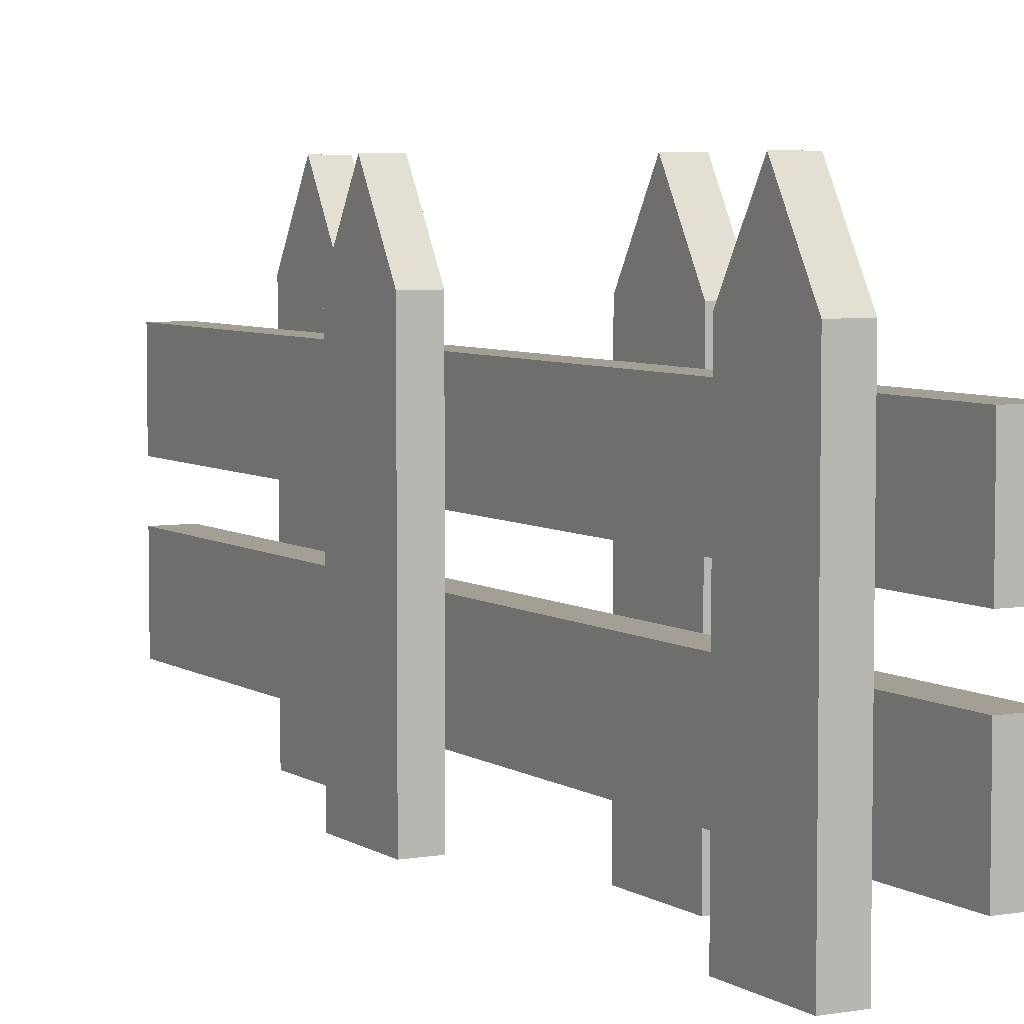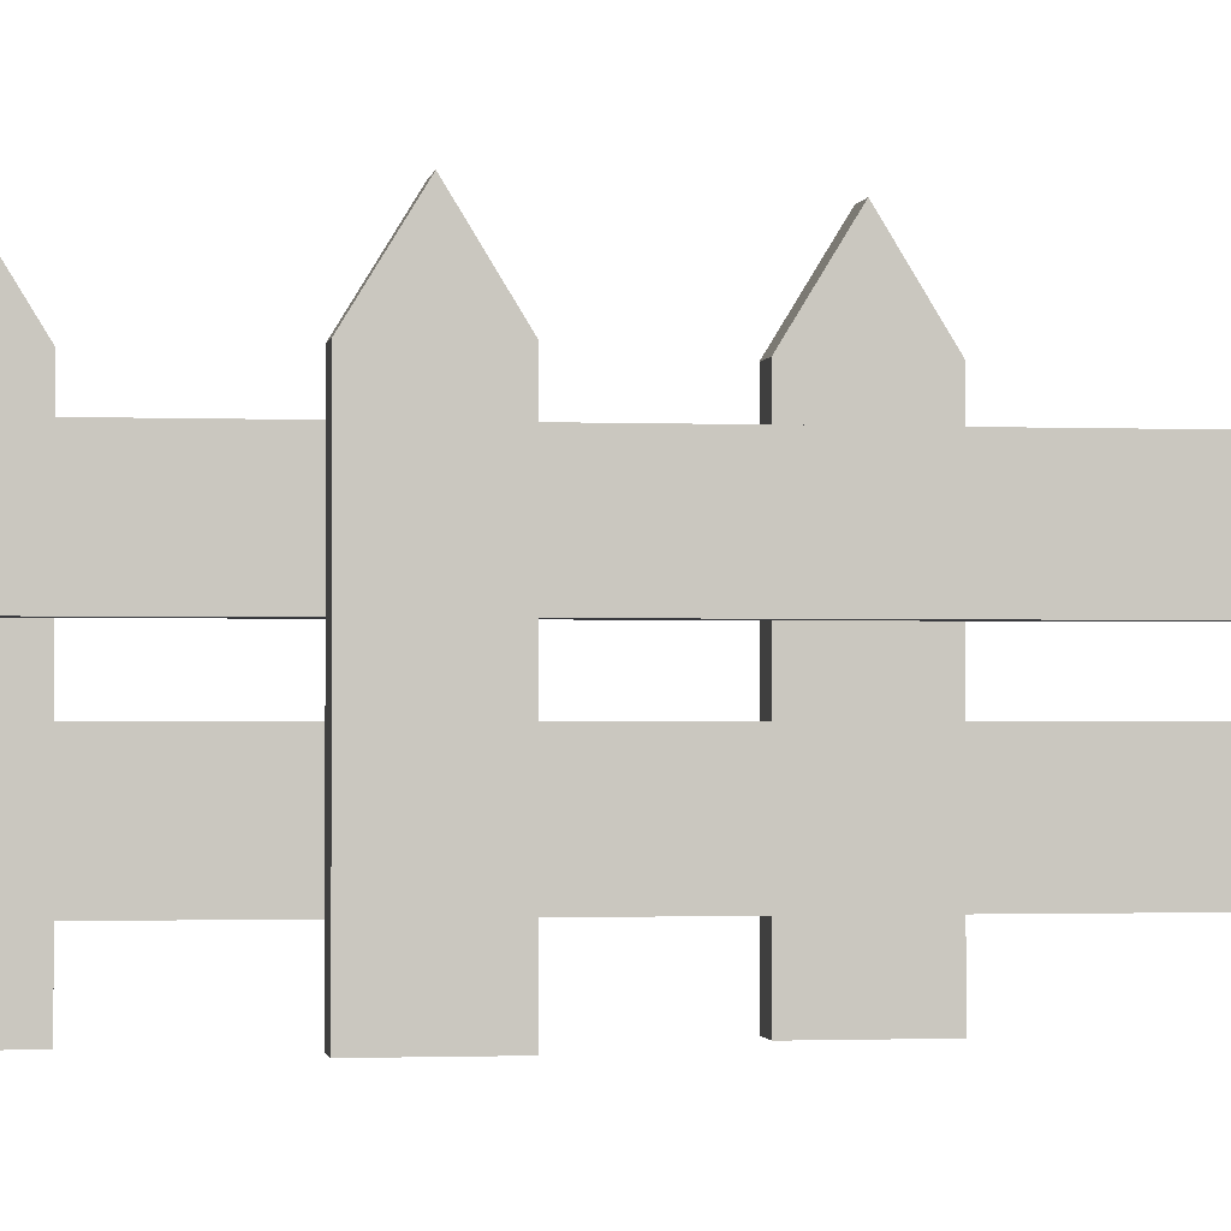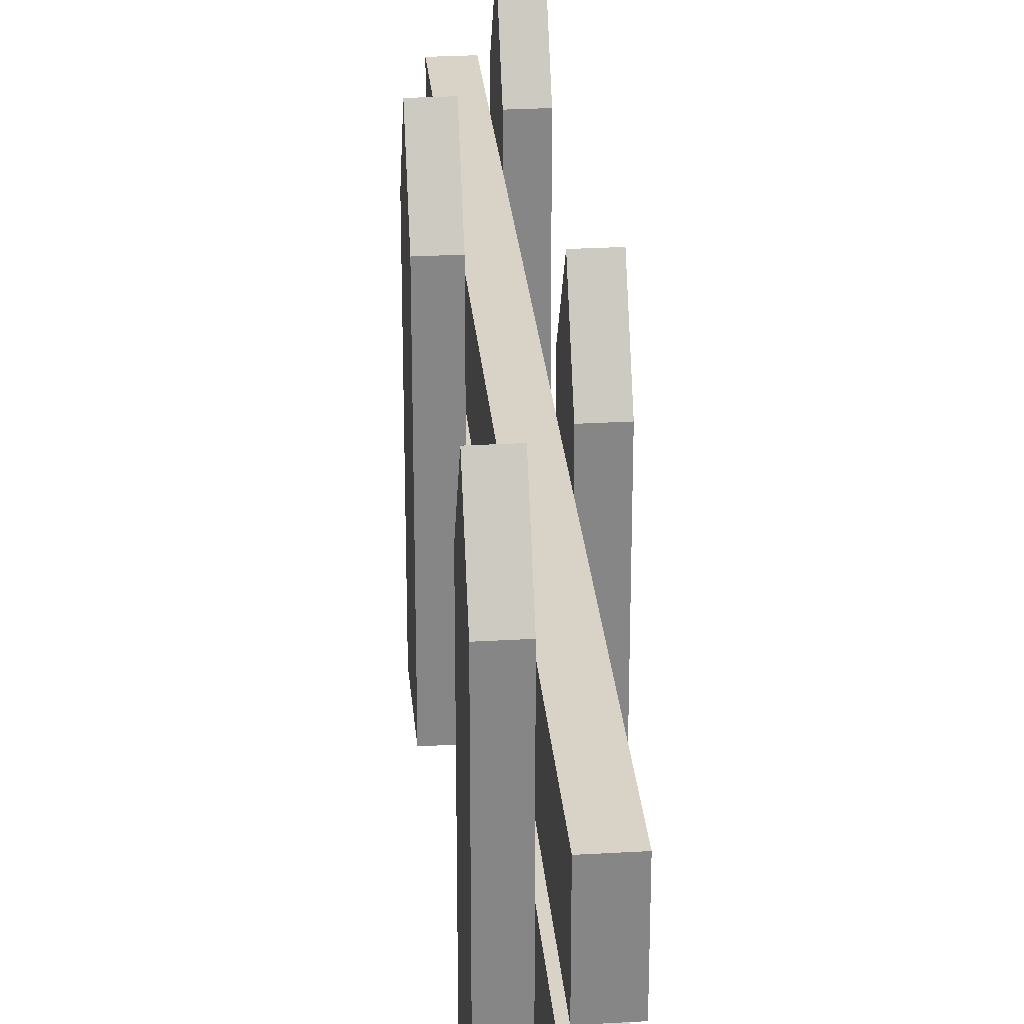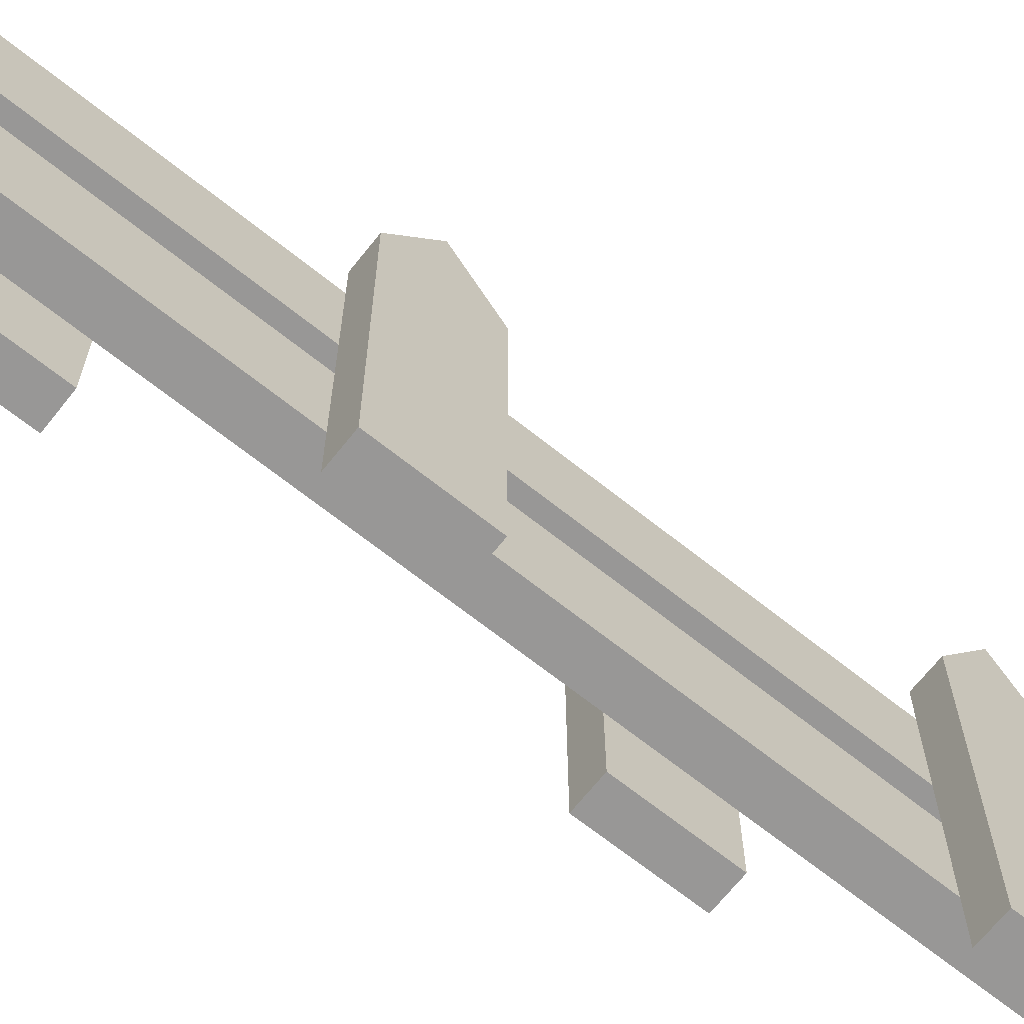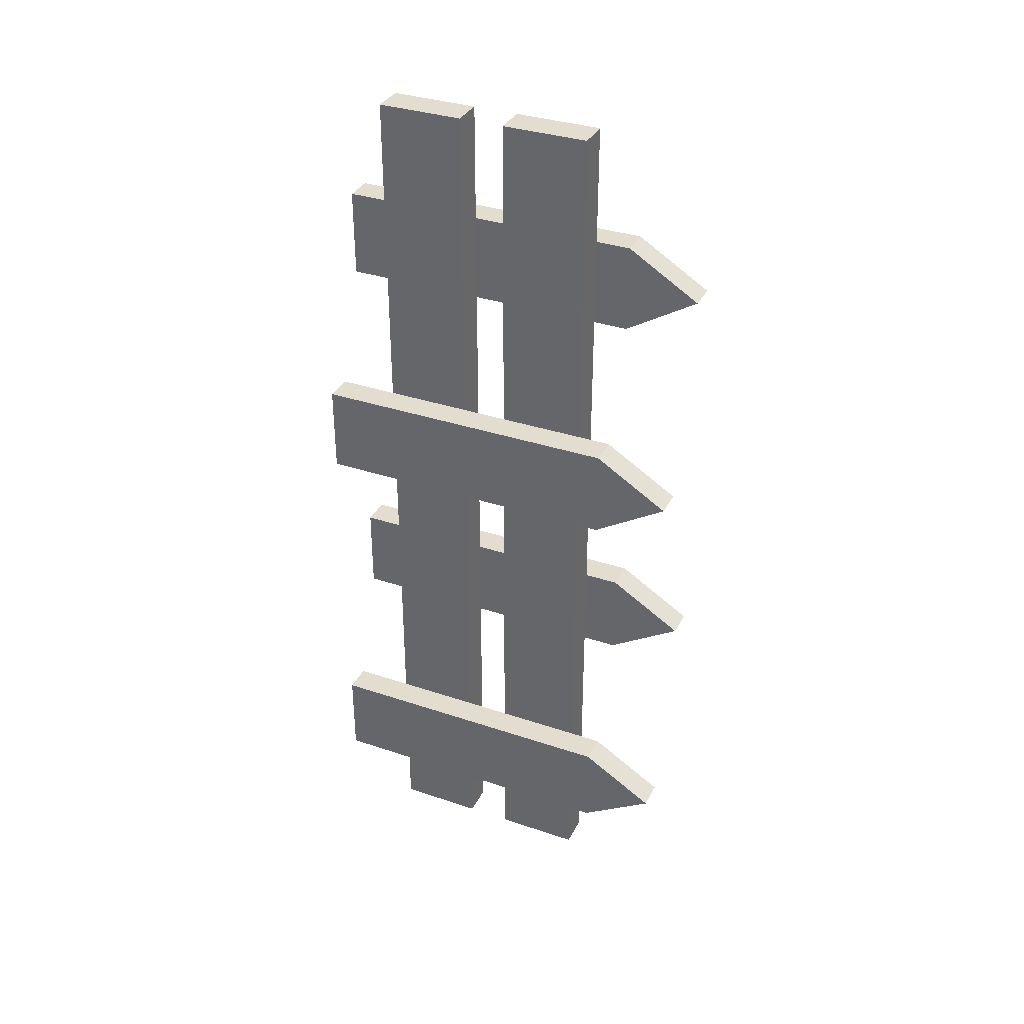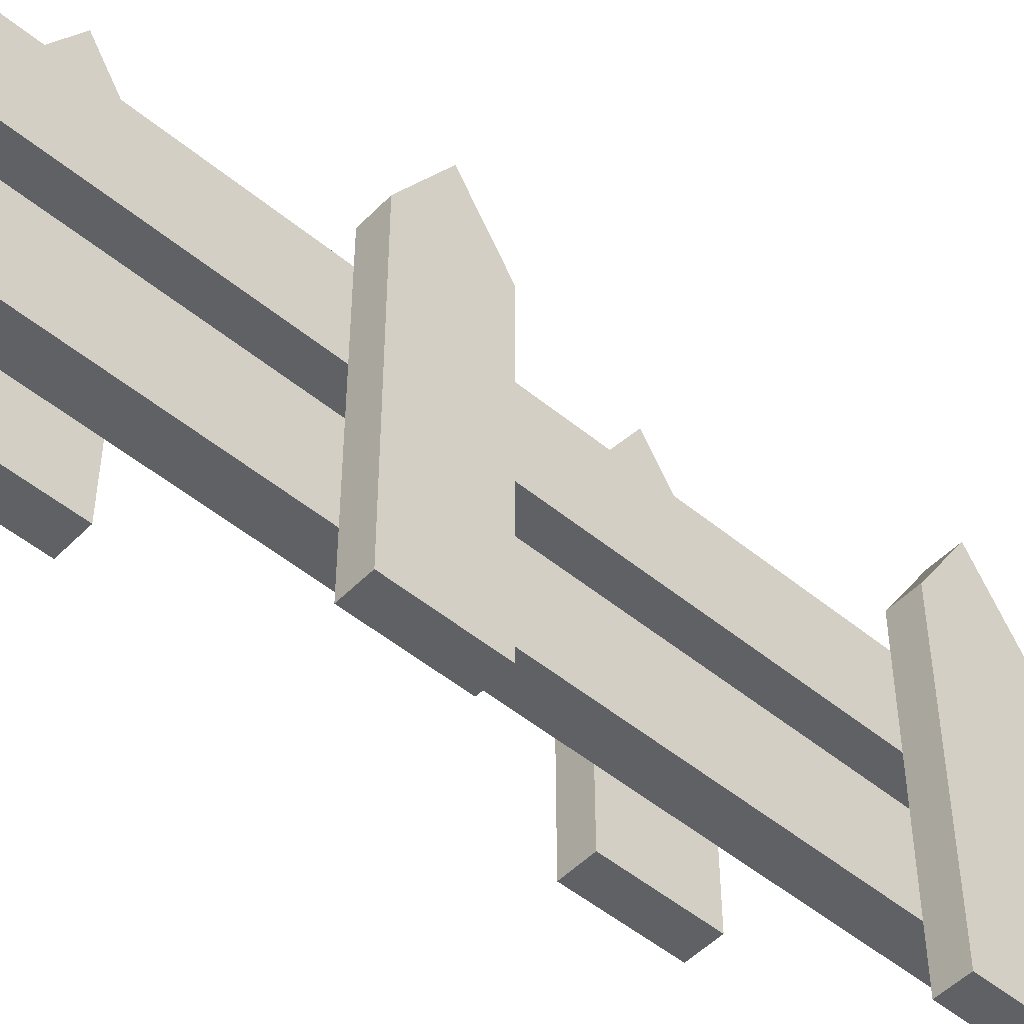
<metadata>
{"format":"obj","ext":"obj","renderer":"f3d","projection":"perspective","resolution":1024,"background":"white","views":[{"elev":5.5,"azim":151.4,"up":"+Y"},{"elev":-1.3,"azim":80.9,"up":"+Y"},{"elev":28.2,"azim":-5.0,"up":"+Y"},{"elev":-68.3,"azim":51.5,"up":"+Y"},{"elev":34.9,"azim":114.2,"up":"+Z"},{"elev":-50.3,"azim":47.9,"up":"+Y"}]}
</metadata>
<code>
g default
v -0.1769 2.199 5.303
v 0.2071 2.199 5.303
v -0.1769 3.199 5.303
v 0.2071 3.199 5.303
v -0.1769 3.199 -5.303
v 0.2071 3.199 -5.303
v -0.1769 2.199 -5.303
v 0.2071 2.199 -5.303
v -0.5596 0 3.908
v -0.2208 0 3.908
v -0.5596 3.587 3.908
v -0.2208 3.587 3.908
v -0.5596 3.587 2.867
v -0.2208 3.587 2.867
v -0.5596 0 2.867
v -0.2208 0 2.867
v -0.5596 4.436 3.387
v -0.2208 4.436 3.387
v 0.2208 0 1.522
v 0.5596 0 1.522
v 0.2208 3.587 1.522
v 0.5596 3.587 1.522
v 0.2208 3.587 0.48
v 0.5596 3.587 0.48
v 0.2208 0 0.48
v 0.5596 0 0.48
v 0.2208 4.436 1.001
v 0.5596 4.436 1.001
v -0.1769 0.6734 5.303
v 0.2071 0.6734 5.303
v -0.1769 1.673 5.303
v 0.2071 1.673 5.303
v -0.1769 1.673 -5.303
v 0.2071 1.673 -5.303
v -0.1769 0.6734 -5.303
v 0.2071 0.6734 -5.303
v -0.5596 0 -0.8657
v -0.2208 0 -0.8657
v -0.5596 3.587 -0.8657
v -0.2208 3.587 -0.8657
v -0.5596 3.587 -1.907
v -0.2208 3.587 -1.907
v -0.5596 0 -1.907
v -0.2208 0 -1.907
v -0.5596 4.436 -1.387
v -0.2208 4.436 -1.387
v 0.2208 0 -3.253
v 0.5596 0 -3.253
v 0.2208 3.587 -3.253
v 0.5596 3.587 -3.253
v 0.2208 3.587 -4.294
v 0.5596 3.587 -4.294
v 0.2208 0 -4.294
v 0.5596 0 -4.294
v 0.2208 4.436 -3.774
v 0.5596 4.436 -3.774
g FenceButBad
f 1 2 4 3
f 3 4 6 5
f 5 6 8 7
f 7 8 2 1
f 2 8 6 4
f 7 1 3 5
f 9 10 12 11
f 13 14 16 15
f 15 16 10 9
f 10 16 14 12
f 15 9 11 13
f 11 12 18 17
f 12 14 18
f 14 13 17 18
f 13 11 17
f 19 20 22 21
f 23 24 26 25
f 25 26 20 19
f 20 26 24 22
f 25 19 21 23
f 21 22 28 27
f 22 24 28
f 24 23 27 28
f 23 21 27
f 29 30 32 31
f 31 32 34 33
f 33 34 36 35
f 35 36 30 29
f 30 36 34 32
f 35 29 31 33
f 37 38 40 39
f 41 42 44 43
f 43 44 38 37
f 38 44 42 40
f 43 37 39 41
f 39 40 46 45
f 40 42 46
f 42 41 45 46
f 41 39 45
f 47 48 50 49
f 51 52 54 53
f 53 54 48 47
f 48 54 52 50
f 53 47 49 51
f 49 50 56 55
f 50 52 56
f 52 51 55 56
f 51 49 55

</code>
